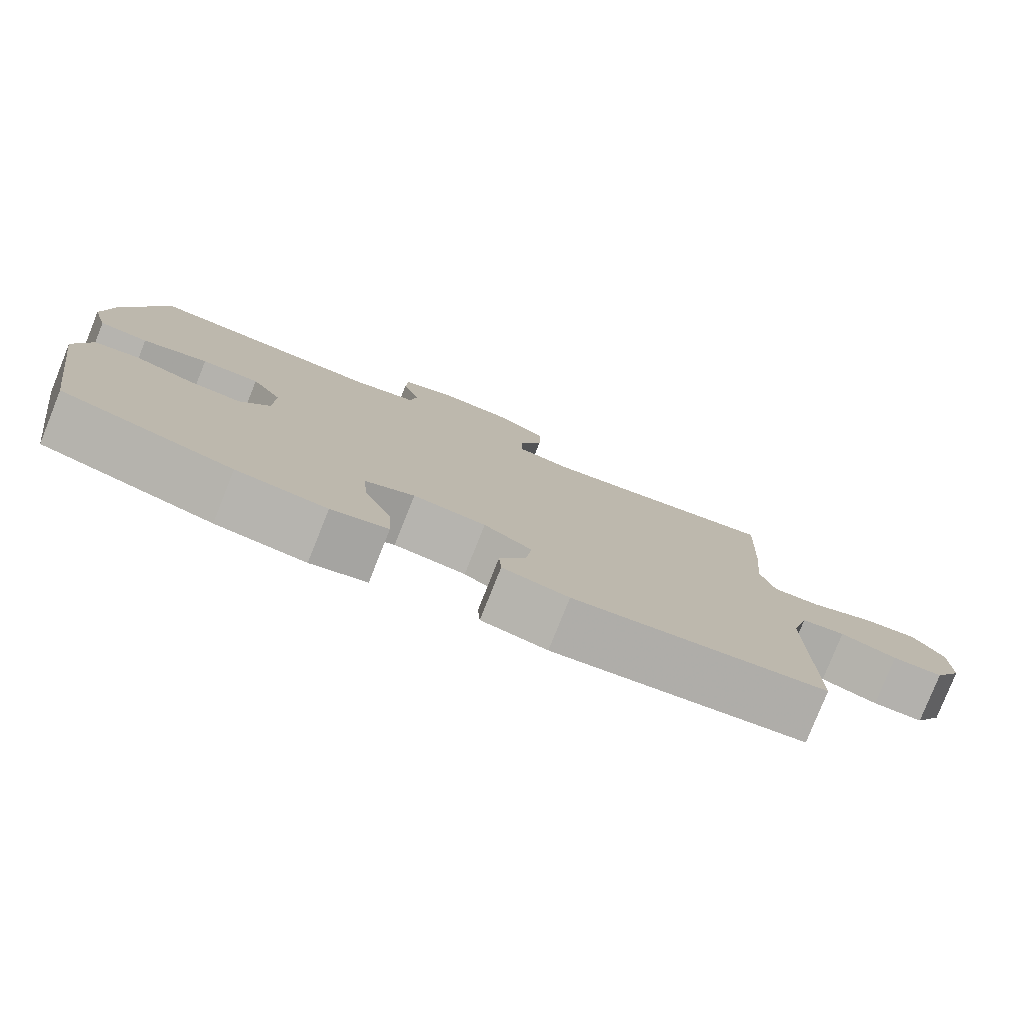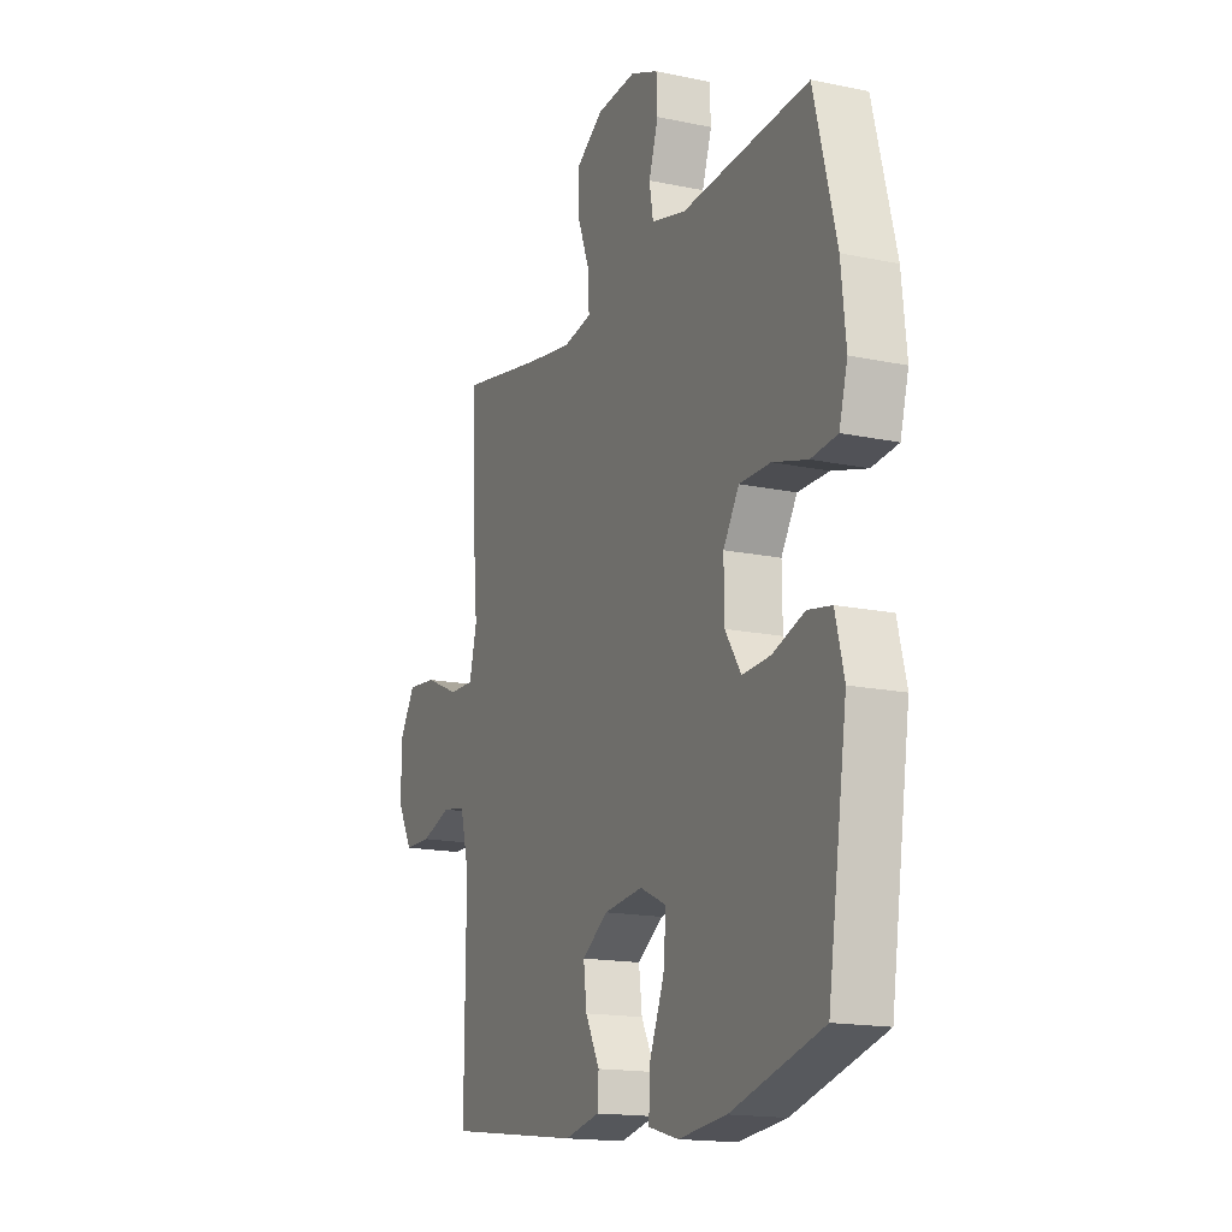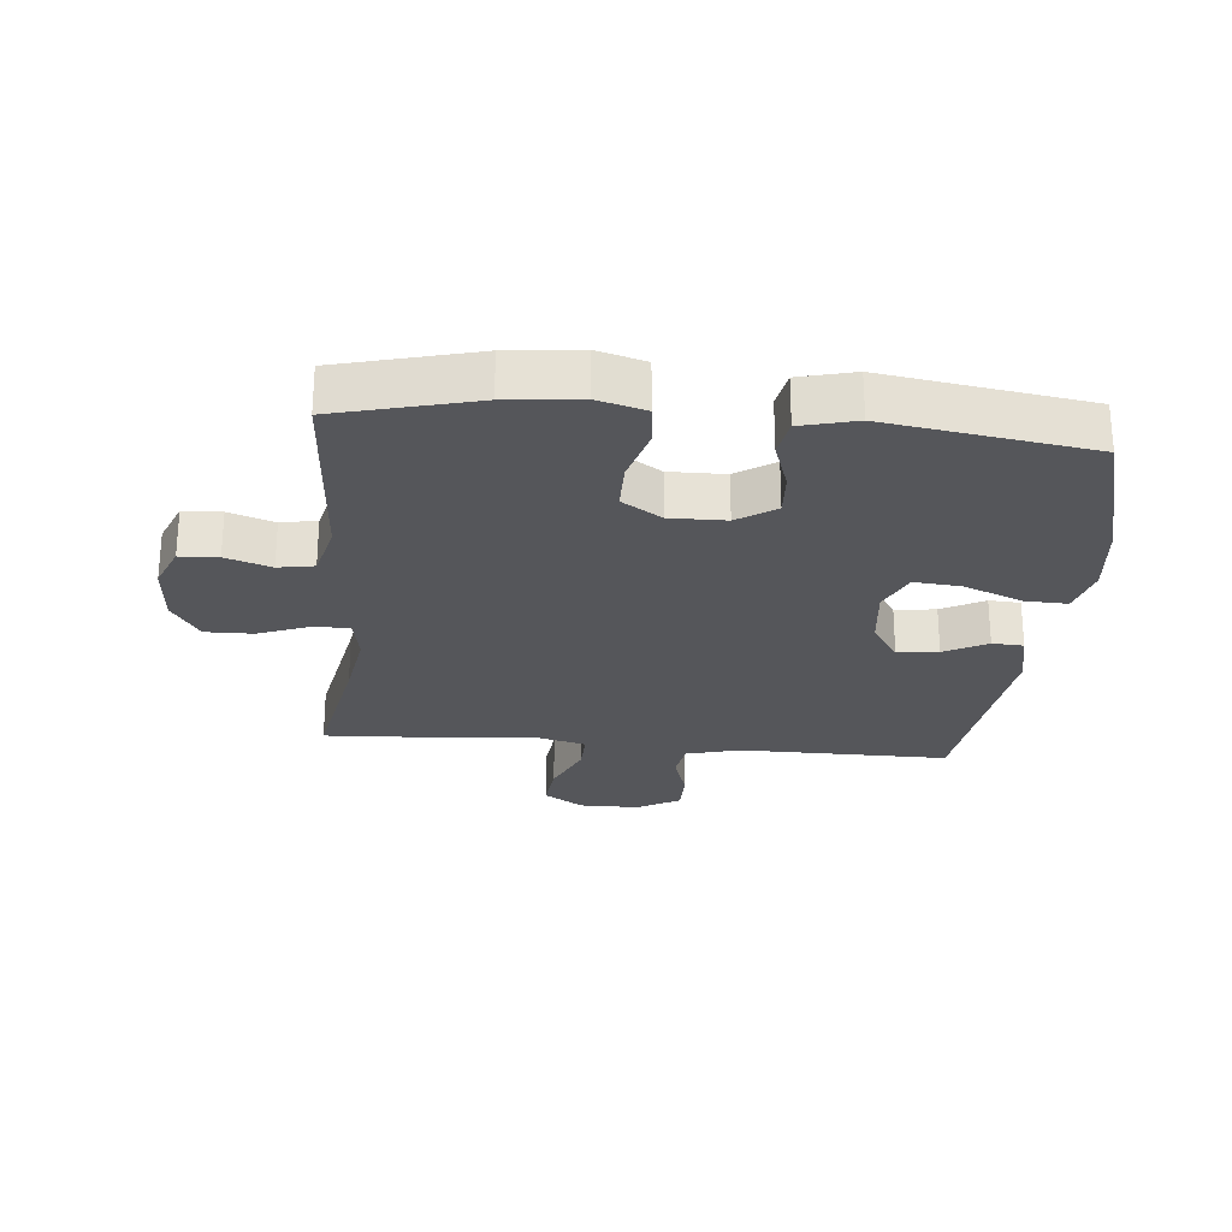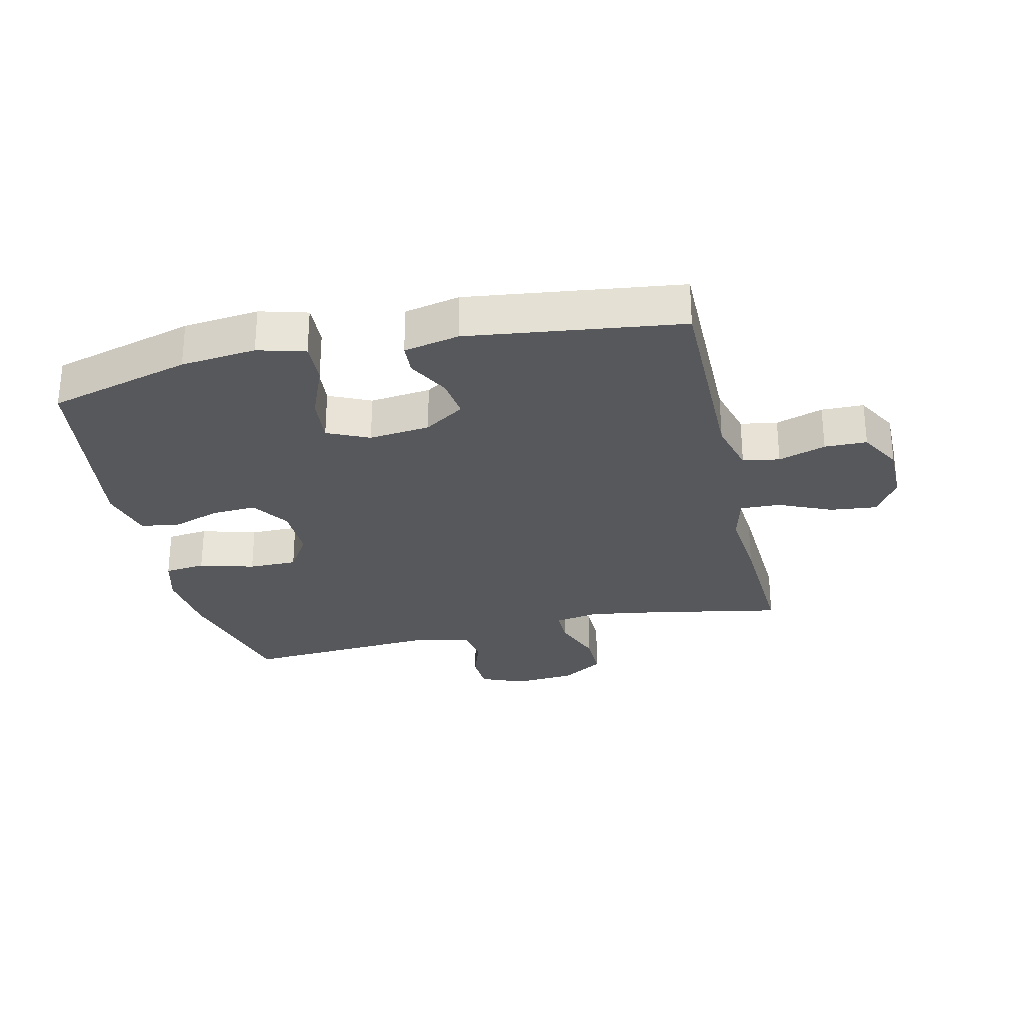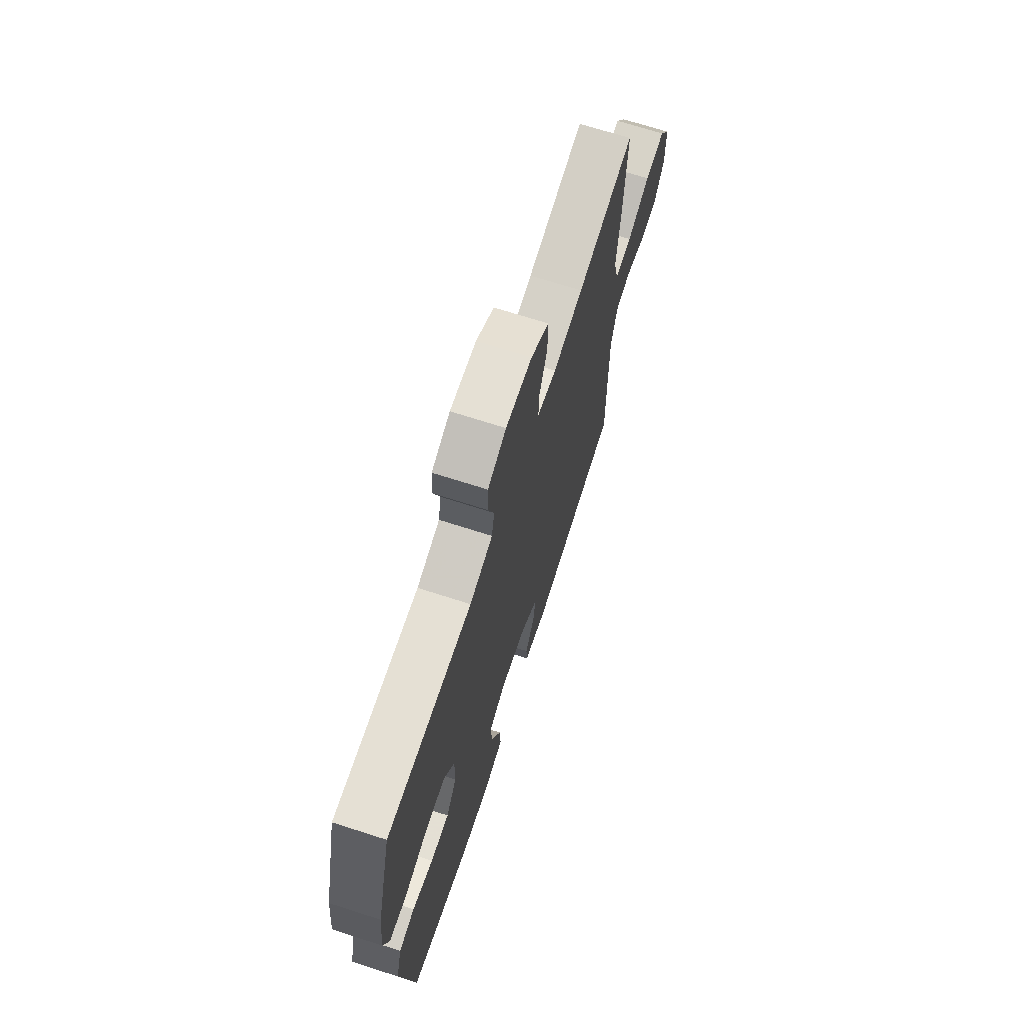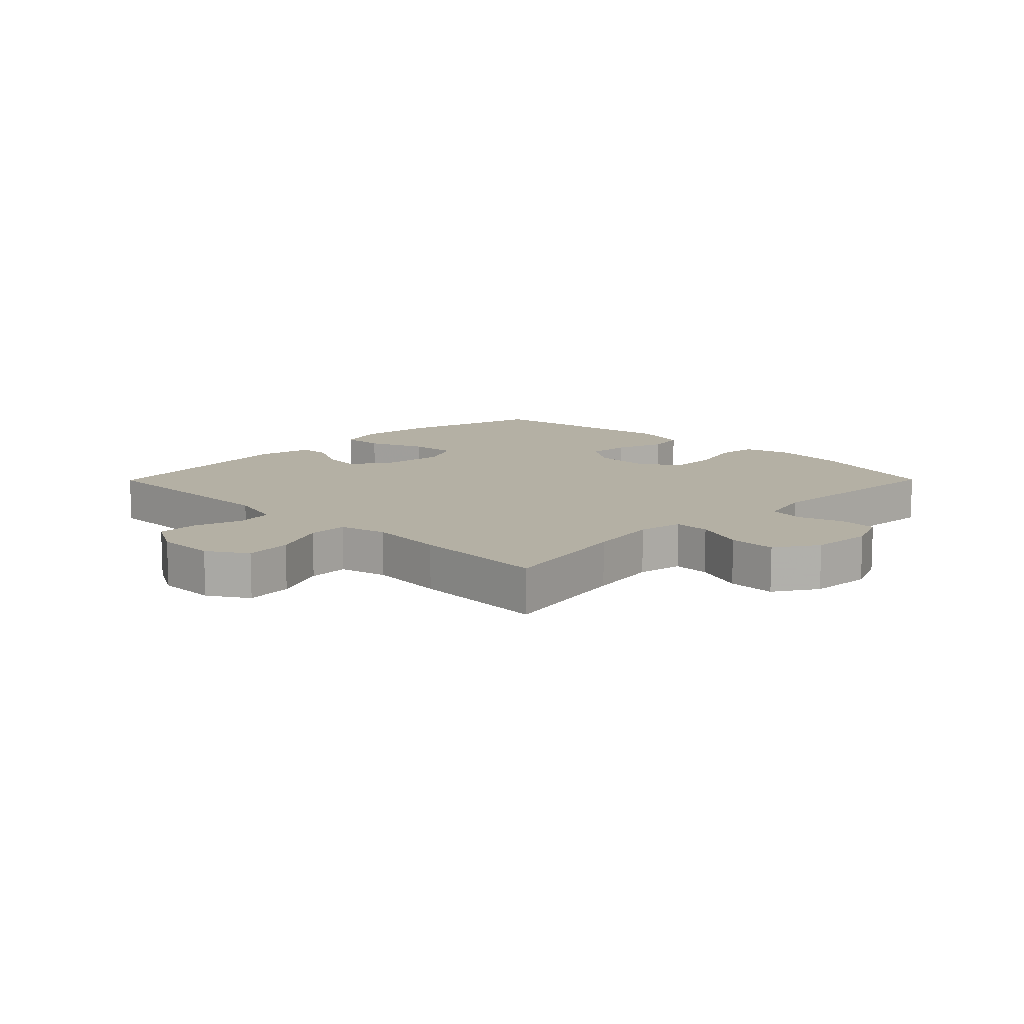
<metadata>
{"format":"obj","ext":"obj","renderer":"f3d","projection":"perspective","resolution":1024,"background":"white","views":[{"elev":-79.5,"azim":158.2,"up":"+Z"},{"elev":-16.2,"azim":66.5,"up":"+Z"},{"elev":-25.9,"azim":84.7,"up":"+Y"},{"elev":-28.3,"azim":-167.0,"up":"+Y"},{"elev":69.6,"azim":107.9,"up":"+Z"},{"elev":11.5,"azim":-45.3,"up":"+Y"}]}
</metadata>
<code>
v -0.5 0.07 -0.5
v -0.498 0.07 -0.167
v -0.521 0.07 -0.08
v -0.58 0.07 -0.07
v -0.656 0.07 -0.095
v -0.724 0.07 -0.094
v -0.762 0.07 -0.026
v -0.762 0.07 0.069
v -0.722 0.07 0.132
v -0.647 0.07 0.124
v -0.561 0.07 0.086
v -0.497 0.07 0.084
v -0.478 0.07 0.16
v -0.489 0.07 0.282
v -0.5 0.07 0.5
v -0.285 0.07 0.459
v -0.172 0.07 0.441
v -0.1 0.07 0.454
v -0.101 0.07 0.512
v -0.132 0.07 0.593
v -0.133 0.07 0.669
v -0.065 0.07 0.713
v 0.034 0.07 0.72
v 0.104 0.07 0.691
v 0.107 0.07 0.63
v 0.083 0.07 0.558
v 0.093 0.07 0.501
v 0.18 0.07 0.479
v 0.5 0.07 0.5
v 0.556 0.07 0.28
v 0.568 0.07 0.164
v 0.547 0.07 0.088
v 0.481 0.07 0.081
v 0.393 0.07 0.106
v 0.315 0.07 0.106
v 0.275 0.07 0.043
v 0.276 0.07 -0.046
v 0.316 0.07 -0.107
v 0.387 0.07 -0.103
v 0.467 0.07 -0.076
v 0.527 0.07 -0.087
v 0.549 0.07 -0.175
v 0.5 0.07 -0.5
v 0.27 0.07 -0.563
v 0.149 0.07 -0.576
v 0.073 0.07 -0.555
v 0.076 0.07 -0.486
v 0.113 0.07 -0.395
v 0.12 0.07 -0.319
v 0.053 0.07 -0.288
v -0.045 0.07 -0.299
v -0.11 0.07 -0.342
v -0.102 0.07 -0.407
v -0.066 0.07 -0.475
v -0.069 0.07 -0.525
v -0.158 0.07 -0.544
v -0.5 0 -0.5
v -0.498 0 -0.167
v -0.521 0 -0.08
v -0.58 0 -0.07
v -0.656 0 -0.095
v -0.724 0 -0.094
v -0.762 0 -0.026
v -0.762 0 0.069
v -0.722 0 0.132
v -0.647 0 0.124
v -0.561 0 0.086
v -0.497 0 0.084
v -0.478 0 0.16
v -0.489 0 0.282
v -0.5 0 0.5
v -0.285 0 0.459
v -0.172 0 0.441
v -0.1 0 0.454
v -0.101 0 0.512
v -0.132 0 0.593
v -0.133 0 0.669
v -0.065 0 0.713
v 0.034 0 0.72
v 0.104 0 0.691
v 0.107 0 0.63
v 0.083 0 0.558
v 0.093 0 0.501
v 0.18 0 0.479
v 0.5 0 0.5
v 0.556 0 0.28
v 0.568 0 0.164
v 0.547 0 0.088
v 0.481 0 0.081
v 0.393 0 0.106
v 0.315 0 0.106
v 0.275 0 0.043
v 0.276 0 -0.046
v 0.316 0 -0.107
v 0.387 0 -0.103
v 0.467 0 -0.076
v 0.527 0 -0.087
v 0.549 0 -0.175
v 0.5 0 -0.5
v 0.27 0 -0.563
v 0.149 0 -0.576
v 0.073 0 -0.555
v 0.076 0 -0.486
v 0.113 0 -0.395
v 0.12 0 -0.319
v 0.053 0 -0.288
v -0.045 0 -0.299
v -0.11 0 -0.342
v -0.102 0 -0.407
v -0.066 0 -0.475
v -0.069 0 -0.525
v -0.158 0 -0.544
f 56 1 2
f 55 56 2
f 54 55 2
f 53 54 2
f 52 53 2 3
f 51 52 3
f 50 51 3
f 46 47 48
f 45 46 48
f 44 45 48
f 43 44 48
f 42 43 48
f 41 42 48
f 40 41 48
f 39 40 48
f 38 39 48 49
f 37 38 49 50
f 32 33 34
f 31 32 34
f 30 31 34
f 29 30 34
f 28 29 34
f 27 28 34 35
f 24 25 26
f 23 24 26
f 22 23 26
f 21 22 26
f 20 21 26
f 19 20 26
f 18 19 26 27
f 13 14 15 16
f 12 13 16 17
f 9 10 11
f 8 9 11
f 7 8 11
f 6 7 11
f 5 6 11
f 4 5 11
f 3 4 11 12
f 12 17 18
f 3 12 18
f 50 3 18
f 37 50 18
f 36 37 18
f 18 27 35 36
f 58 57 112
f 58 112 111
f 58 111 110
f 58 110 109
f 59 58 109 108
f 59 108 107
f 59 107 106
f 104 103 102
f 104 102 101
f 104 101 100
f 104 100 99
f 104 99 98
f 104 98 97
f 104 97 96
f 104 96 95
f 105 104 95 94
f 106 105 94 93
f 90 89 88
f 90 88 87
f 90 87 86
f 90 86 85
f 90 85 84
f 91 90 84 83
f 82 81 80
f 82 80 79
f 82 79 78
f 82 78 77
f 82 77 76
f 82 76 75
f 83 82 75 74
f 72 71 70 69
f 73 72 69 68
f 67 66 65
f 67 65 64
f 67 64 63
f 67 63 62
f 67 62 61
f 67 61 60
f 68 67 60 59
f 74 73 68
f 74 68 59
f 74 59 106
f 74 106 93
f 74 93 92
f 92 91 83 74
f 1 57 58 2
f 2 58 59 3
f 3 59 60 4
f 4 60 61 5
f 5 61 62 6
f 6 62 63 7
f 7 63 64 8
f 8 64 65 9
f 9 65 66 10
f 10 66 67 11
f 11 67 68 12
f 12 68 69 13
f 13 69 70 14
f 14 70 71 15
f 15 71 72 16
f 16 72 73 17
f 17 73 74 18
f 18 74 75 19
f 19 75 76 20
f 20 76 77 21
f 21 77 78 22
f 22 78 79 23
f 23 79 80 24
f 24 80 81 25
f 25 81 82 26
f 26 82 83 27
f 27 83 84 28
f 28 84 85 29
f 29 85 86 30
f 30 86 87 31
f 31 87 88 32
f 32 88 89 33
f 33 89 90 34
f 34 90 91 35
f 35 91 92 36
f 36 92 93 37
f 37 93 94 38
f 38 94 95 39
f 39 95 96 40
f 40 96 97 41
f 41 97 98 42
f 42 98 99 43
f 43 99 100 44
f 44 100 101 45
f 45 101 102 46
f 46 102 103 47
f 47 103 104 48
f 48 104 105 49
f 49 105 106 50
f 50 106 107 51
f 51 107 108 52
f 52 108 109 53
f 53 109 110 54
f 54 110 111 55
f 55 111 112 56
f 56 112 57 1

</code>
